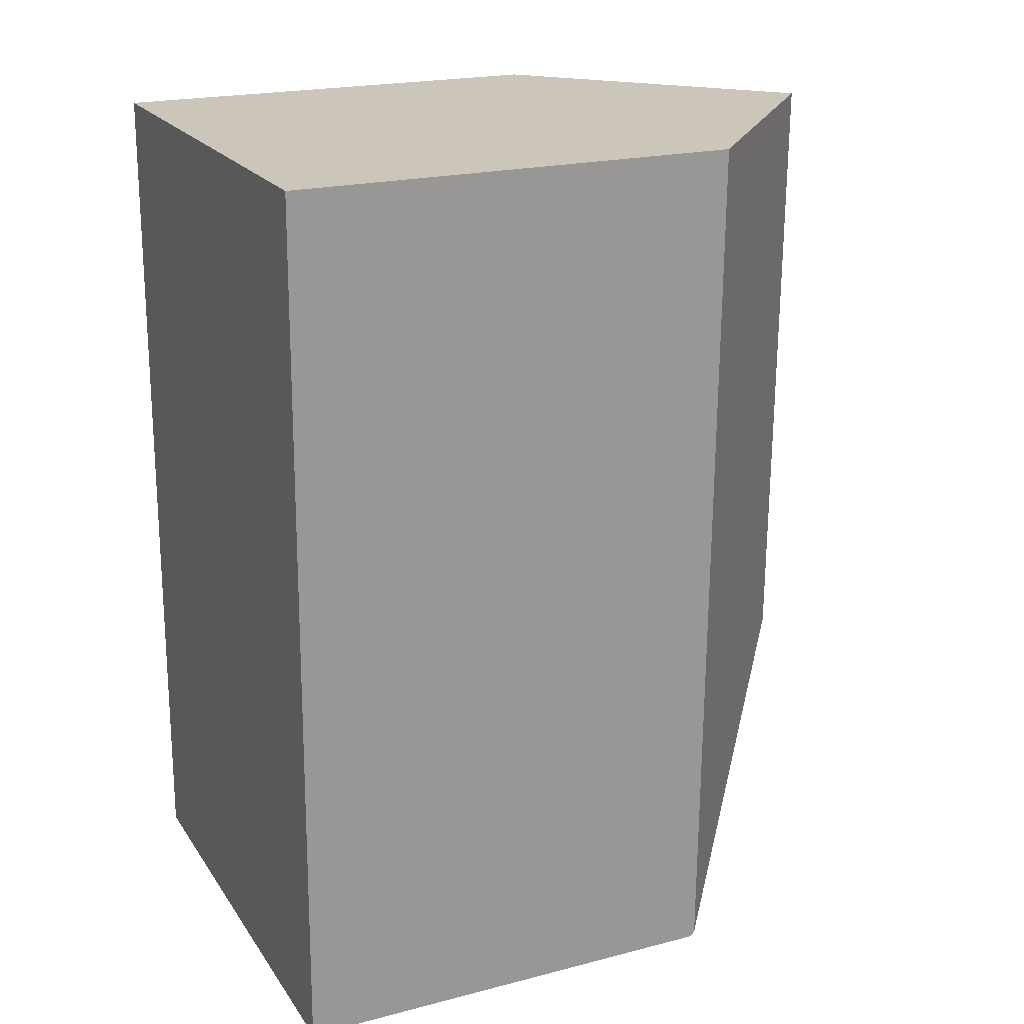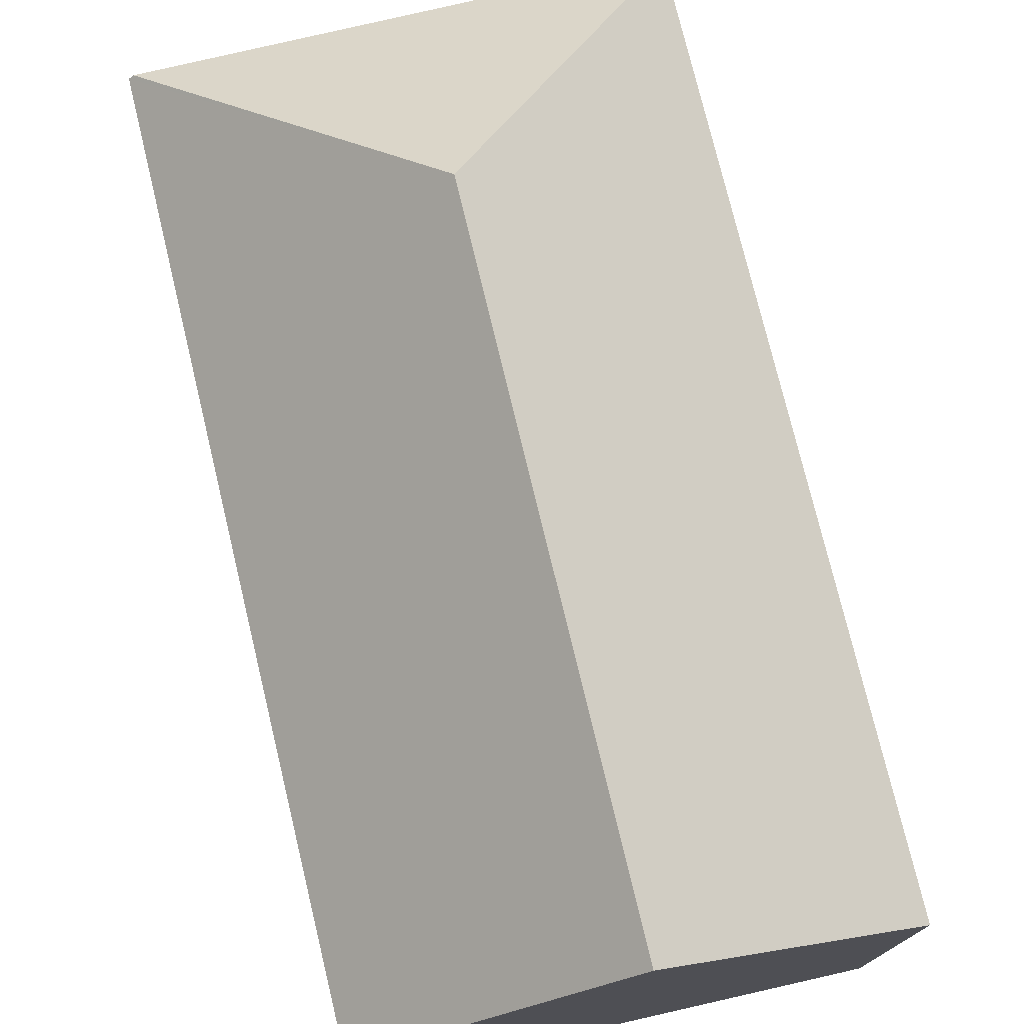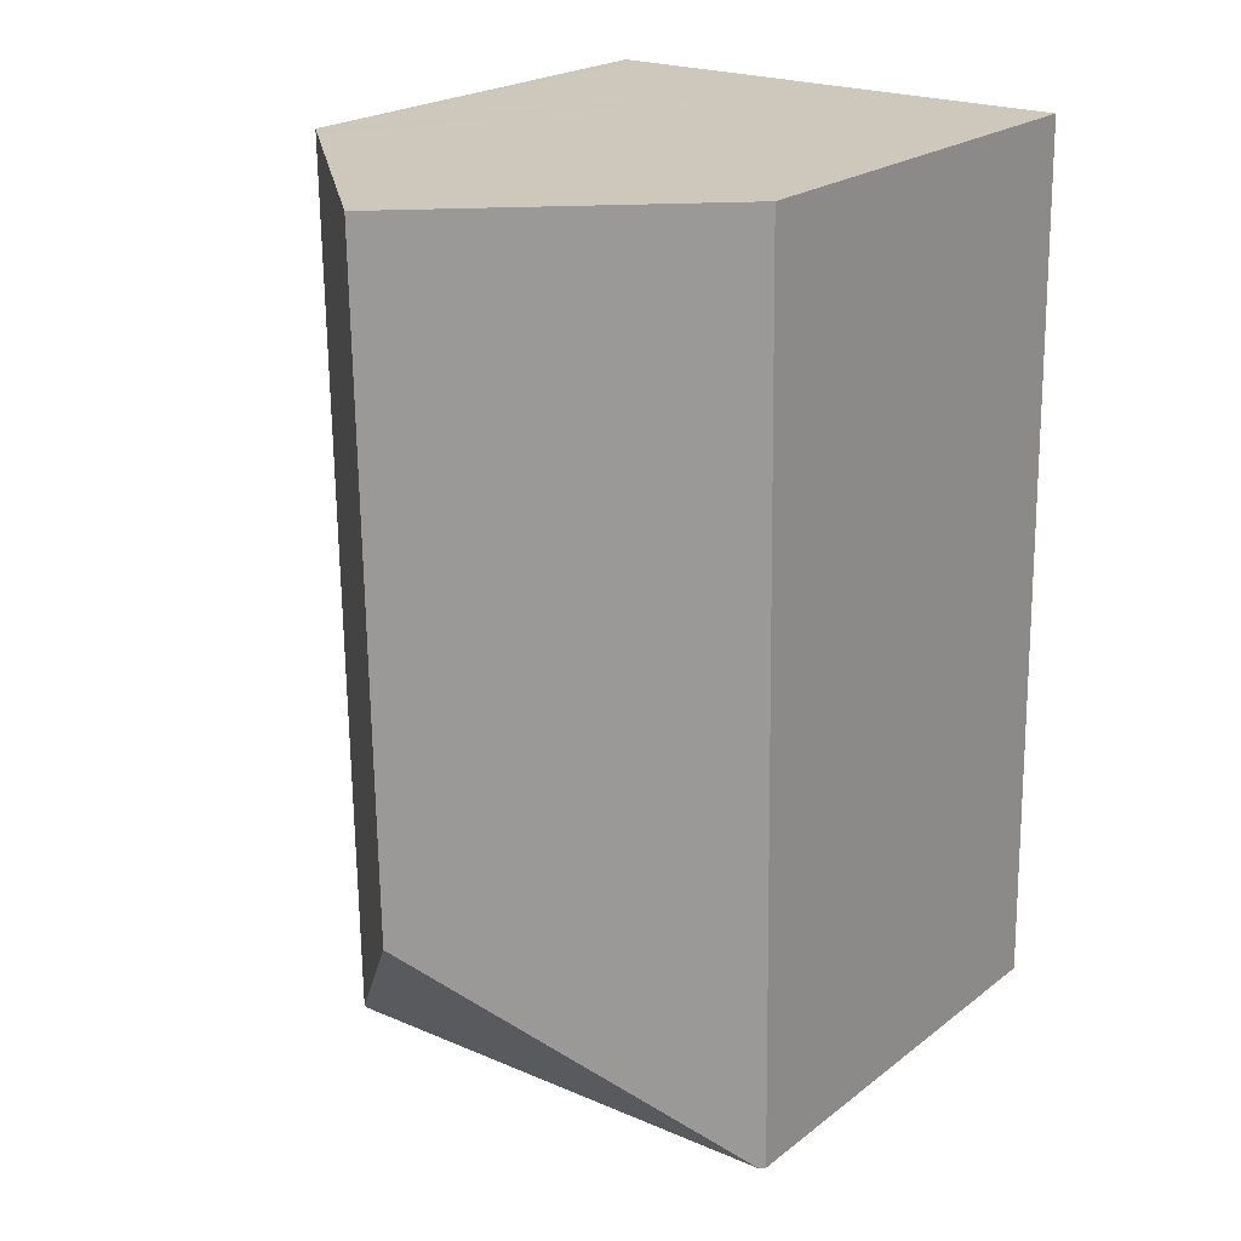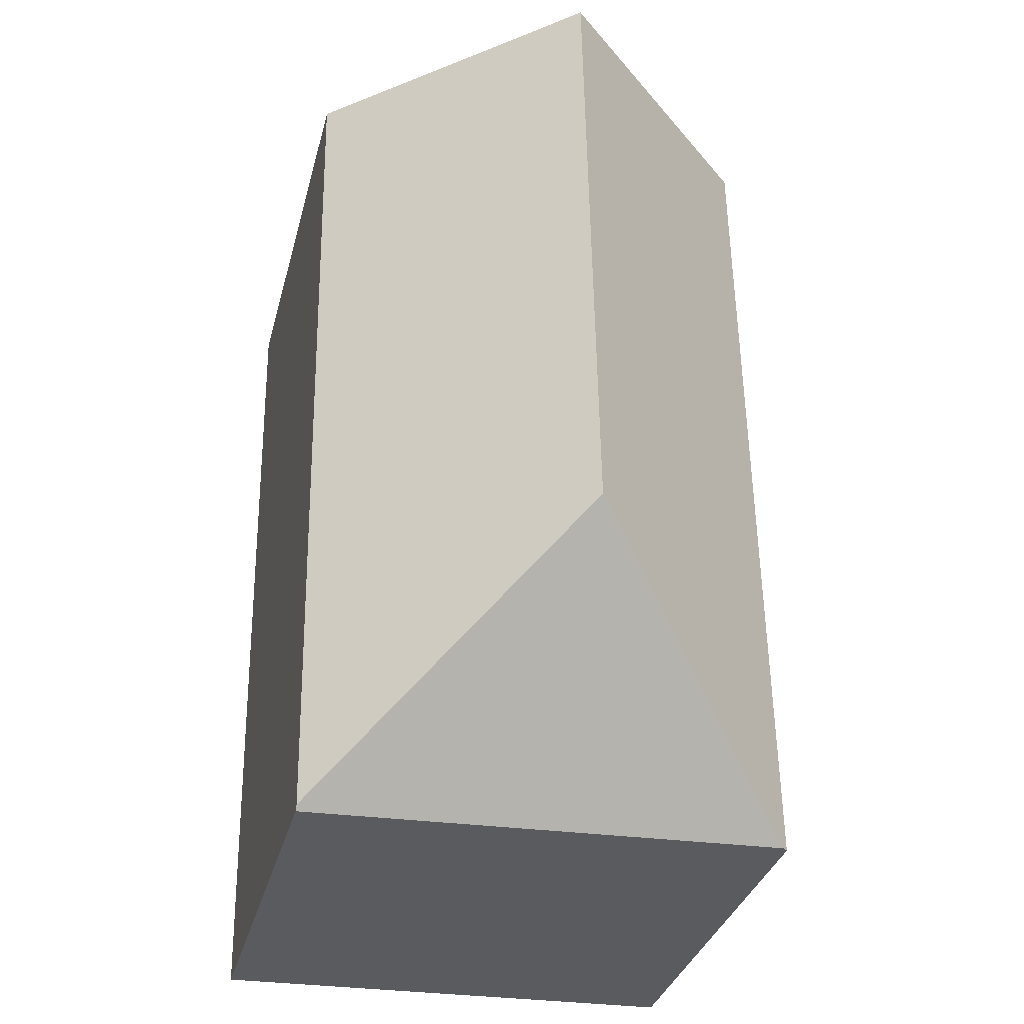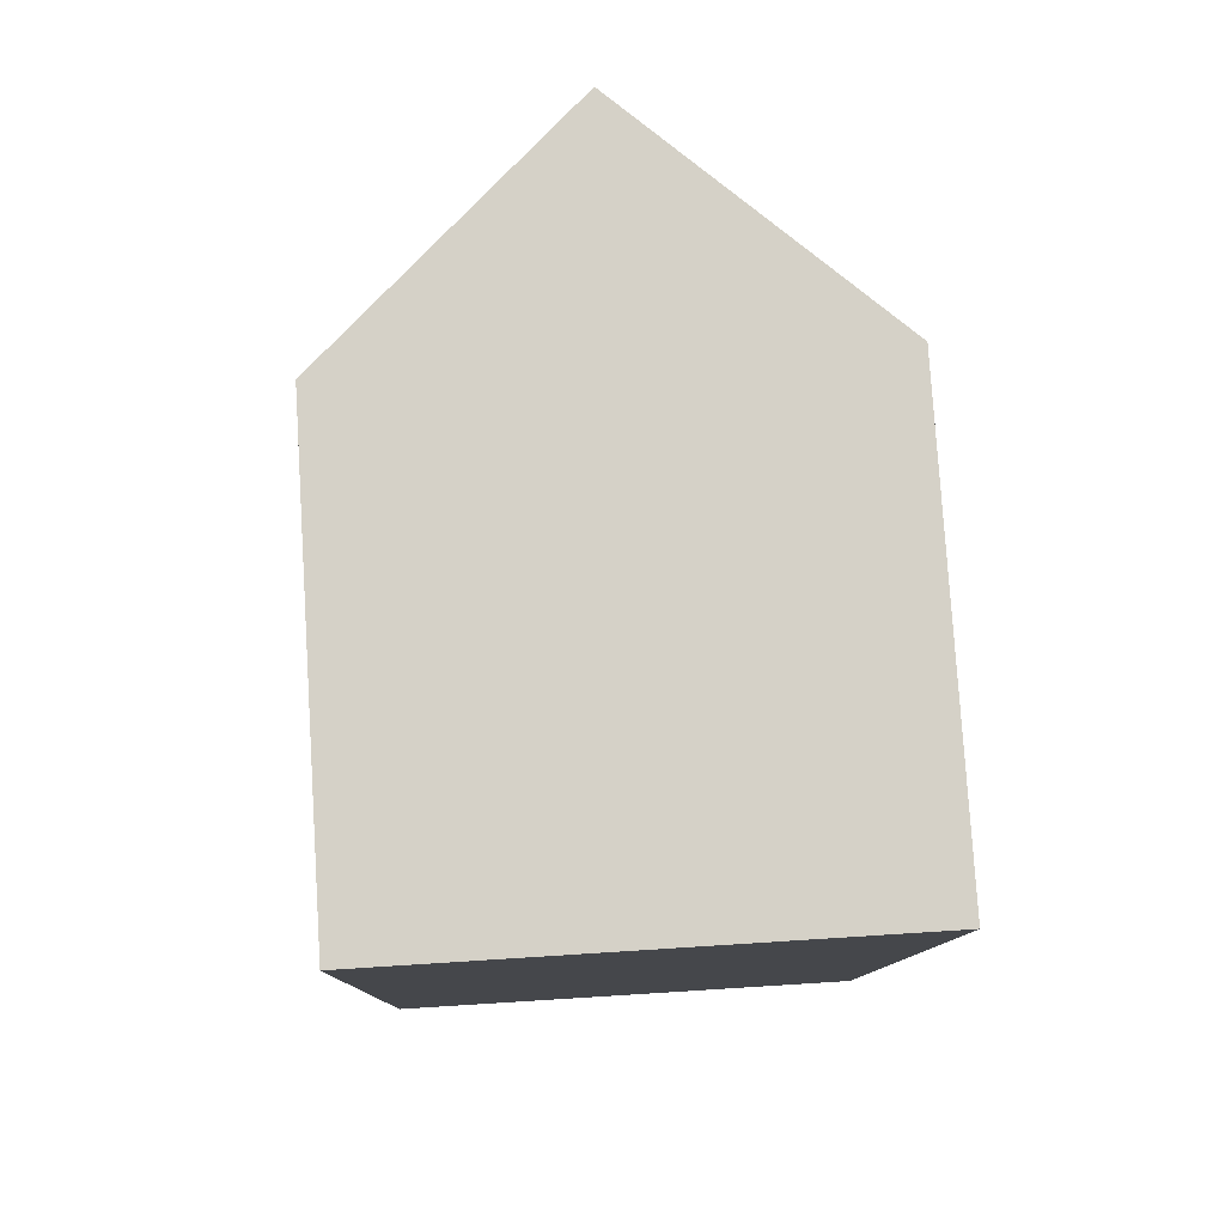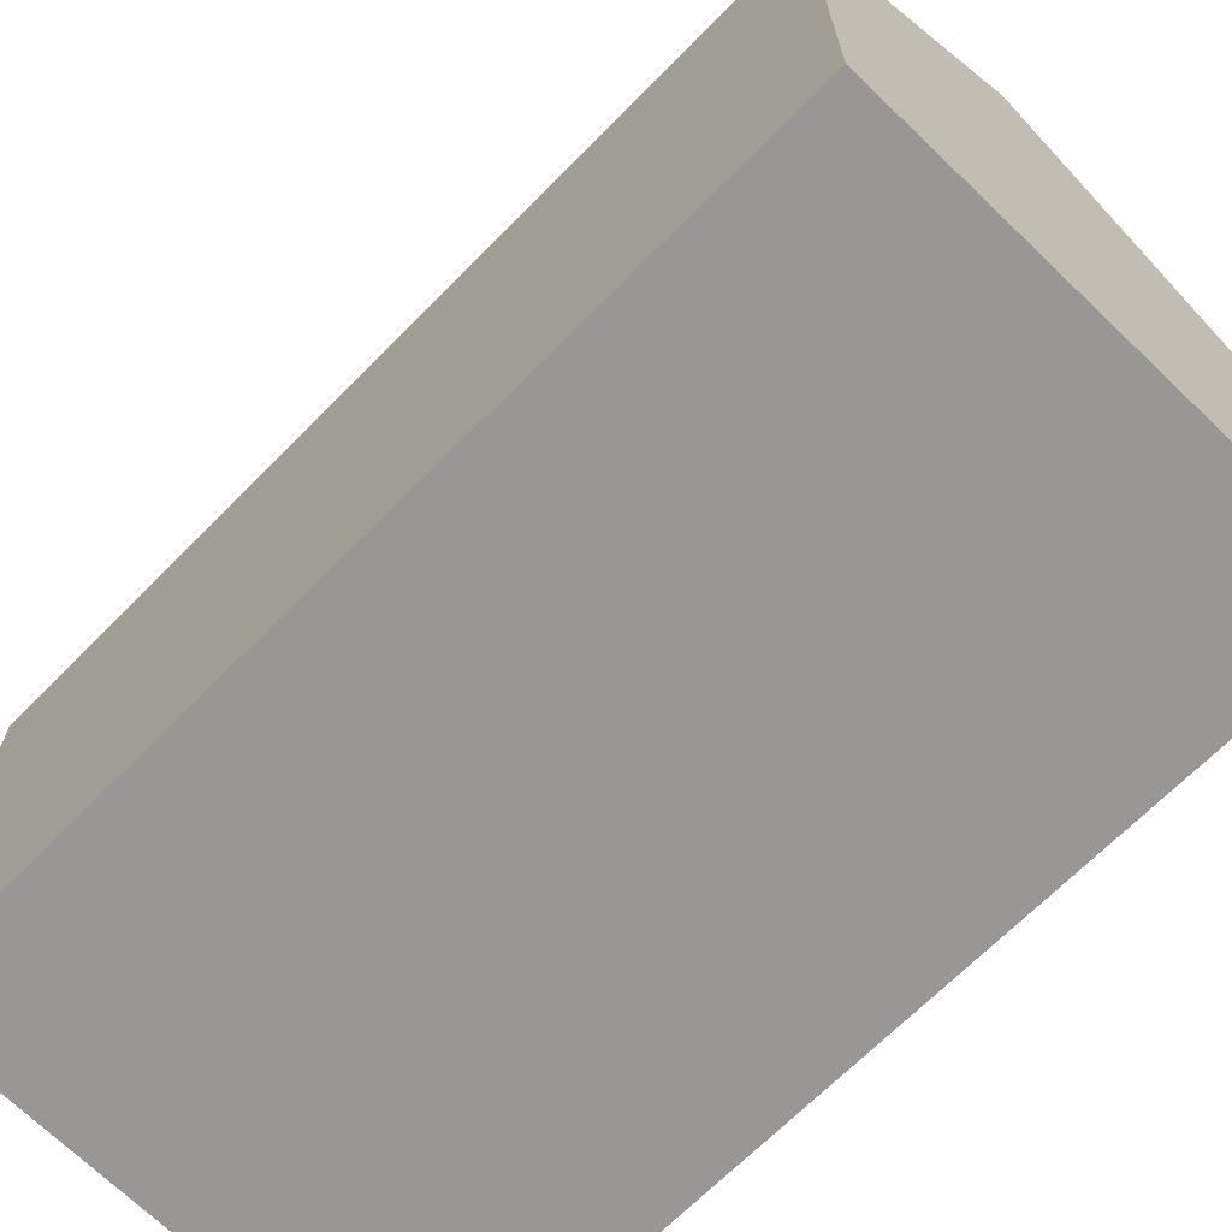
<metadata>
{"format":"obj","ext":"obj","renderer":"f3d","projection":"perspective","resolution":1024,"background":"white","views":[{"elev":20.7,"azim":64.9,"up":"+Z"},{"elev":75.8,"azim":-12.6,"up":"+Y"},{"elev":21.9,"azim":-142.7,"up":"+Z"},{"elev":-33.3,"azim":165.9,"up":"+Z"},{"elev":79.3,"azim":-3.6,"up":"+Z"},{"elev":-68.2,"azim":-43.7,"up":"+Y"}]}
</metadata>
<code>
v  12.06 11 11.71
v  11.76 11.42 21.28
v  12.22 11 21.28
v  6.278 16.45 21.29
v  6.03 16.45 5.796
v  12.03 11 9.733
v  11.87 11 -0.159
v  10.99 10.9 -0.257
v  11.87 10.9 -0.259
v  11.87 10.89 -0.277
v  0.121 11.11 -0.003
v  0 11 6.734e-16
v  0.265 10.99 16.73
v  0.338 10.99 21.31
v  11.87 1.696e-17 -0.277
v  10.99 1.574e-17 -0.257
v  0.121 1.837e-19 -0.003
v  0 0 0
v  0.265 -1.025e-15 16.73
v  0.338 -1.305e-15 21.31
v  6.278 -1.304e-15 21.29
v  11.76 -1.303e-15 21.28
v  12.22 -1.303e-15 21.28
v  11.87 1.586e-17 -0.259
v  12.06 -7.172e-16 11.71
v  12.03 -5.96e-16 9.733
v  11.87 9.736e-18 -0.159
g defaultobject
f 1 2 3
f 2 1 4
f 4 1 5
f 5 1 6
f 5 6 7
f 8 9 10
f 9 5 7
f 5 9 8
f 5 8 11
f 12 5 11
f 5 12 13
f 5 13 4
f 4 13 14
f 15 8 10
f 8 15 11
f 11 15 16
f 11 16 17
f 11 17 12
f 12 17 18
f 18 13 12
f 13 18 19
f 13 19 14
f 14 19 20
f 20 4 14
f 4 20 2
f 2 20 21
f 2 21 3
f 3 21 22
f 3 22 23
f 24 10 9
f 10 24 15
f 23 1 3
f 1 23 6
f 6 23 25
f 6 25 7
f 7 25 26
f 7 26 9
f 9 26 27
f 9 27 24
f 19 21 20
f 21 19 22
f 22 19 18
f 22 18 23
f 23 18 25
f 25 18 26
f 26 18 27
f 27 18 17
f 27 17 16
f 27 16 24
f 24 16 15

</code>
